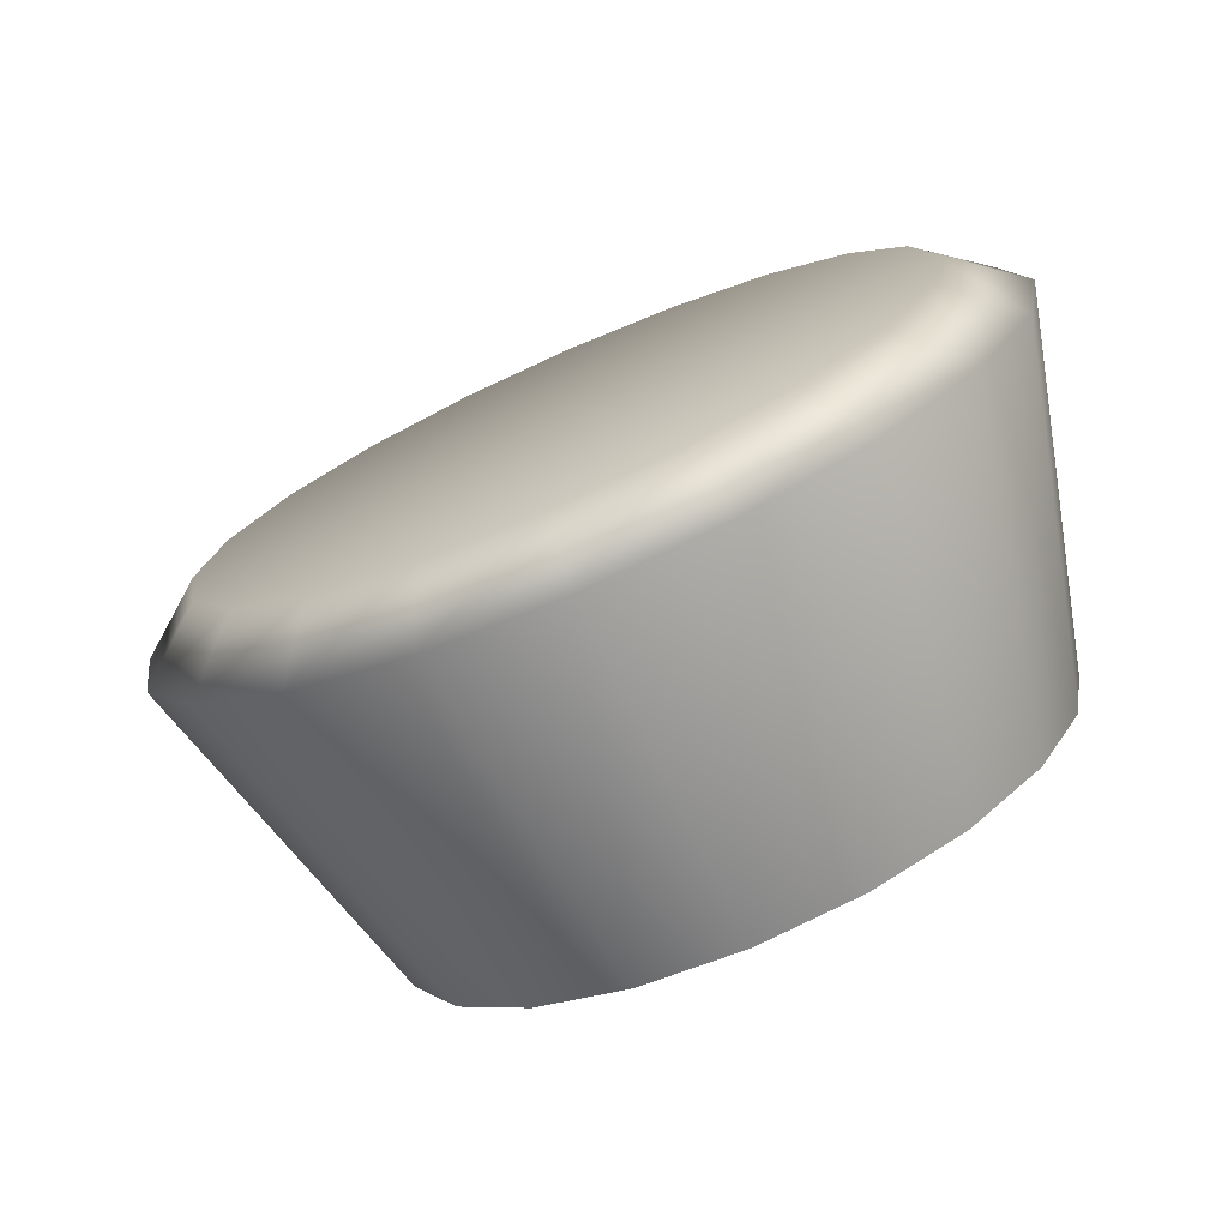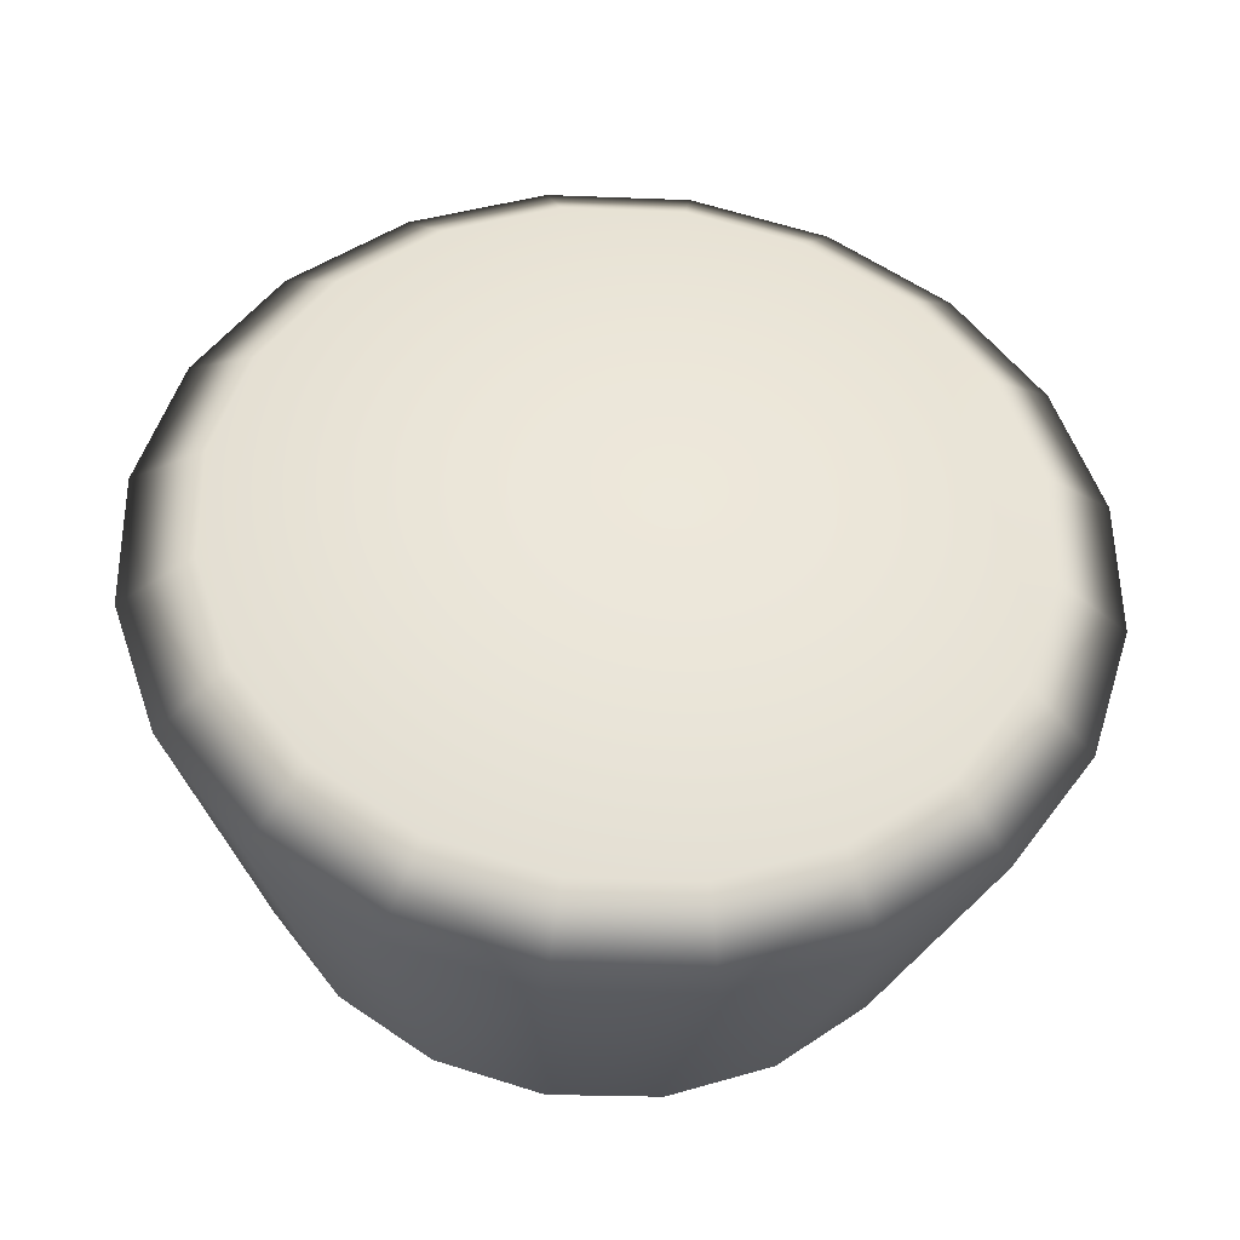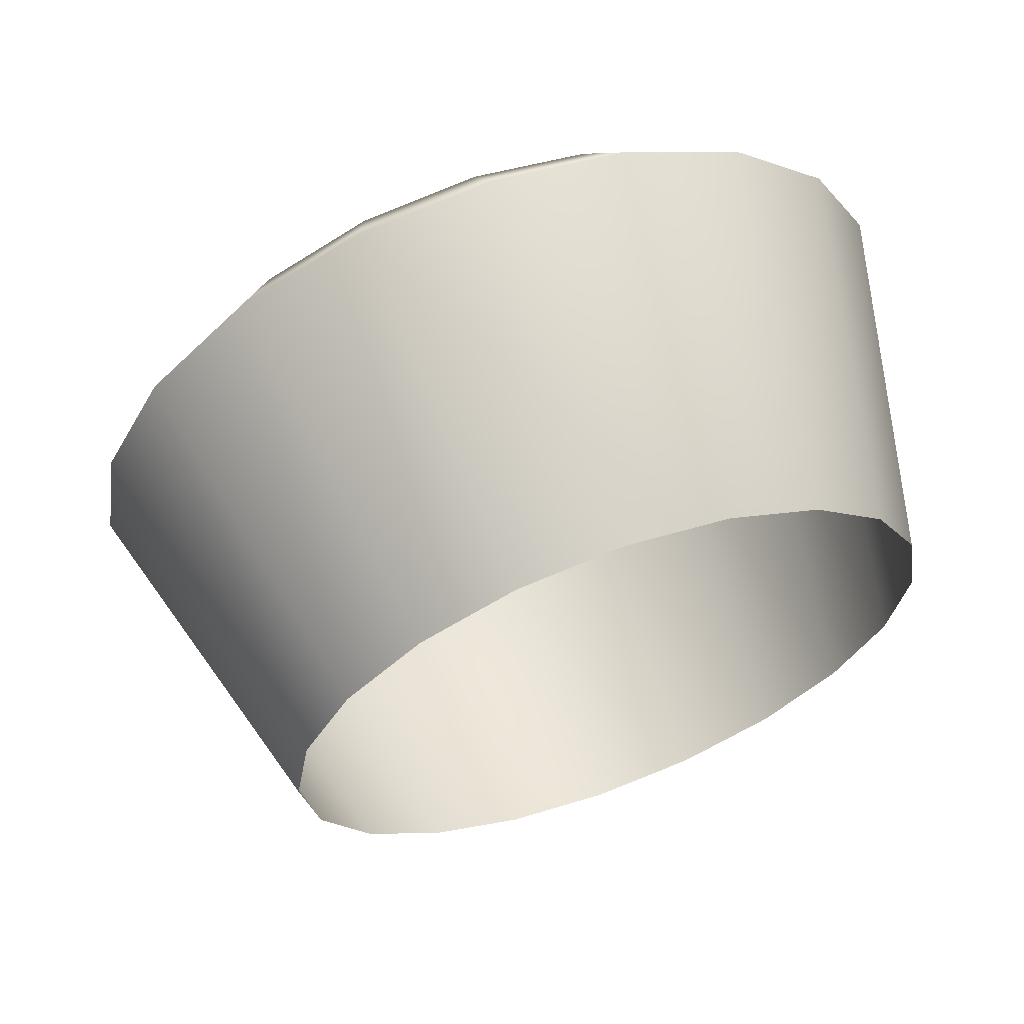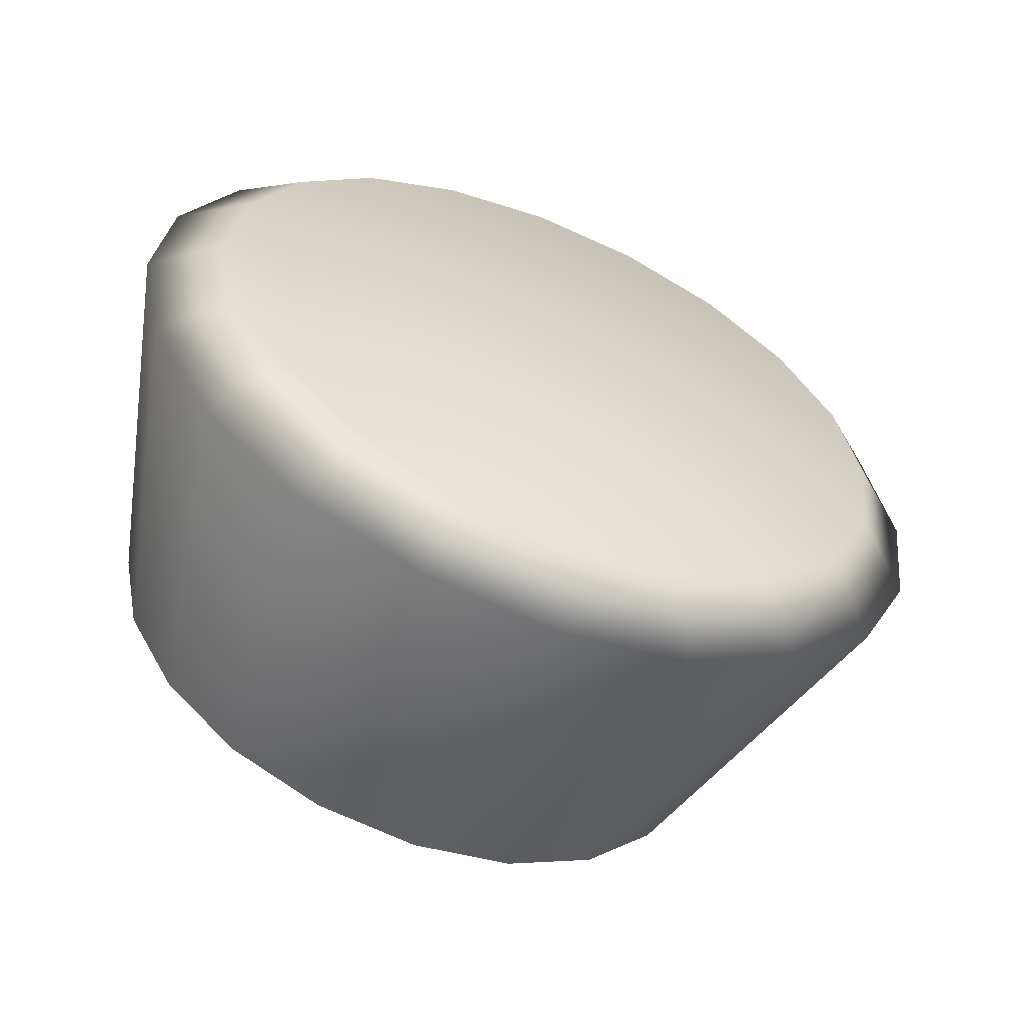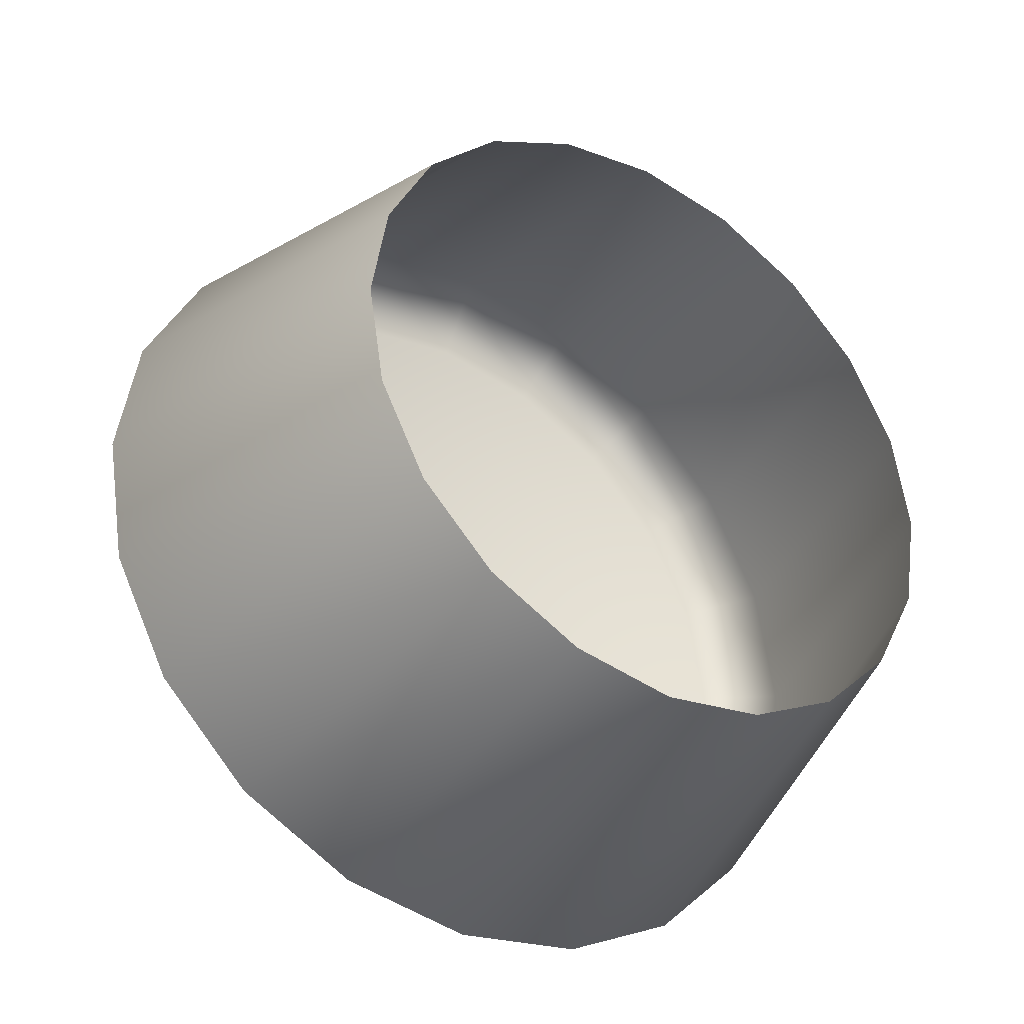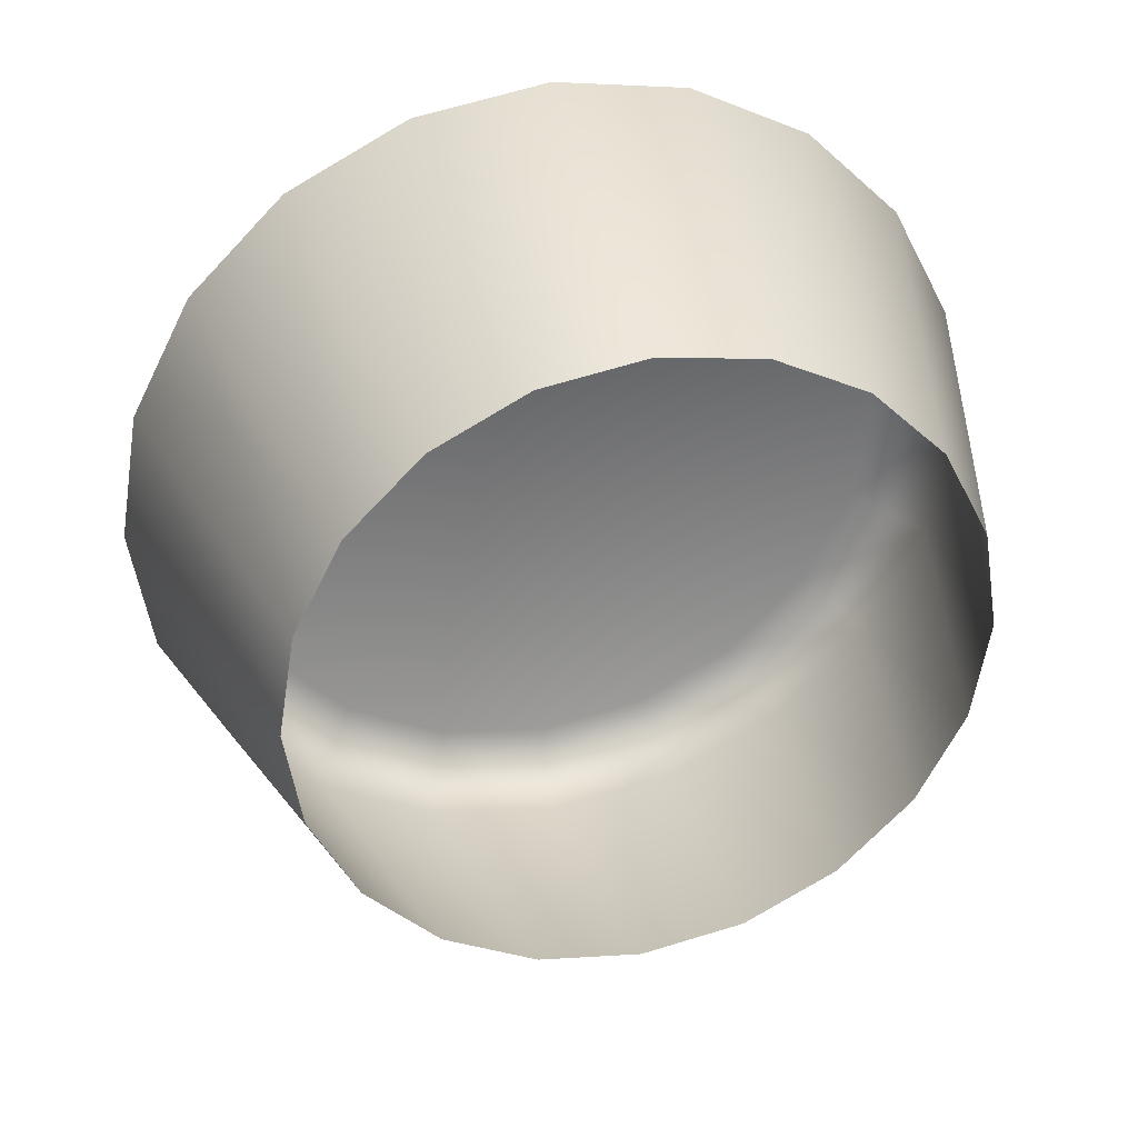
<metadata>
{"format":"obj","ext":"obj","renderer":"f3d","projection":"perspective","resolution":1024,"background":"white","views":[{"elev":15.0,"azim":0.5,"up":"+Y"},{"elev":76.7,"azim":99.0,"up":"+Y"},{"elev":64.2,"azim":3.7,"up":"+Z"},{"elev":24.2,"azim":-165.5,"up":"+Y"},{"elev":-36.5,"azim":-10.1,"up":"+Z"},{"elev":-36.4,"azim":51.5,"up":"+Y"}]}
</metadata>
<code>
g m_dlc5_glassjar_cork
v -0.0275 -0.02753 -9.399e-05
v -0.04604 0.09726 -9.399e-05
v -0.05277 0.0943 -0.04653
v -0.03275 -0.02983 -0.03625
v -0.07231 0.0857 -0.08842
v -0.04796 -0.03652 -0.06886
v -0.1027 0.07232 -0.1217
v -0.07165 -0.04694 -0.09474
v -0.1411 0.05546 -0.143
v -0.1015 -0.06007 -0.1114
v -0.1836 0.03676 -0.1504
v -0.1346 -0.07463 -0.1171
v -0.2261 0.01807 -0.143
v -0.1677 -0.08918 -0.1114
v -0.2644 0.001204 -0.1217
v -0.1975 -0.1023 -0.09474
v -0.2949 -0.01218 -0.08842
v -0.2212 -0.1127 -0.06886
v -0.3144 -0.02077 -0.04653
v -0.2364 -0.1194 -0.03625
v -0.3211 -0.02373 -9.399e-05
v -0.2417 -0.1217 -9.399e-05
v -0.3144 -0.02077 0.04634
v -0.2364 -0.1194 0.03606
v -0.2949 -0.01218 0.08823
v -0.2212 -0.1127 0.06867
v -0.2644 0.001204 0.1215
v -0.1975 -0.1023 0.09455
v -0.2261 0.01807 0.1428
v -0.1677 -0.08918 0.1112
v -0.1836 0.03676 0.1502
v -0.1346 -0.07463 0.1169
v -0.1411 0.05546 0.1428
v -0.1015 -0.06007 0.1112
v -0.1027 0.07232 0.1215
v -0.07165 -0.04694 0.09455
v -0.07231 0.0857 0.08823
v -0.04796 -0.03652 0.06867
v -0.05277 0.0943 0.04634
v -0.03275 -0.02983 0.03606
v -0.2267 0.03815 0.1197
v -0.1911 0.05382 0.1259
v -0.1555 0.06949 0.1197
v -0.1233 0.08363 0.1018
v -0.09781 0.09484 0.07394
v -0.08143 0.102 0.03883
v -0.07578 0.1045 -9.399e-05
v -0.08143 0.102 -0.03902
v -0.09781 0.09484 -0.07413
v -0.1233 0.08363 -0.102
v -0.1555 0.06949 -0.1199
v -0.1911 0.05382 -0.1261
v -0.2267 0.03815 -0.1199
v -0.2589 0.02401 -0.102
v -0.2844 0.01279 -0.07413
v -0.3007 0.005586 -0.03902
v -0.3064 0.003103 -9.399e-05
v -0.3007 0.005586 0.03883
v -0.2844 0.01279 0.07394
v -0.2589 0.02401 0.1018
v -0.1911 0.05382 -9.399e-05
g m_dlc5_glassjar_cork_0
f 3 2 1
f 4 3 1
f 5 3 4
f 6 5 4
f 7 5 6
f 8 7 6
f 9 7 8
f 10 9 8
f 11 9 10
f 12 11 10
f 13 11 12
f 14 13 12
f 15 13 14
f 16 15 14
f 17 15 16
f 18 17 16
f 19 17 18
f 20 19 18
f 21 19 20
f 22 21 20
f 23 21 22
f 24 23 22
f 25 23 24
f 26 25 24
f 27 25 26
f 28 27 26
f 29 27 28
f 30 29 28
f 31 29 30
f 32 31 30
f 33 31 32
f 34 33 32
f 35 33 34
f 36 35 34
f 37 35 36
f 38 37 36
f 39 37 38
f 40 39 38
f 2 39 40
f 1 2 40
f 29 41 27
f 42 41 29
f 31 42 29
f 43 42 31
f 33 43 31
f 44 43 33
f 35 44 33
f 45 44 35
f 37 45 35
f 46 45 37
f 39 46 37
f 47 46 39
f 2 47 39
f 48 47 2
f 3 48 2
f 49 48 3
f 5 49 3
f 50 49 5
f 7 50 5
f 51 50 7
f 9 51 7
f 52 51 9
f 11 52 9
f 53 52 11
f 13 53 11
f 54 53 13
f 15 54 13
f 55 54 15
f 17 55 15
f 56 55 17
f 19 56 17
f 57 56 19
f 21 57 19
f 58 57 21
f 23 58 21
f 59 58 23
f 25 59 23
f 60 59 25
f 27 60 25
f 41 60 27
f 55 61 54
f 56 61 55
f 57 61 56
f 58 61 57
f 59 61 58
f 60 61 59
f 41 61 60
f 54 61 53
f 53 61 52
f 52 61 51
f 51 61 50
f 50 61 49
f 49 61 48
f 48 61 47
f 42 61 41
f 43 61 42
f 44 61 43
f 45 61 44
f 46 61 45
f 47 61 46

</code>
